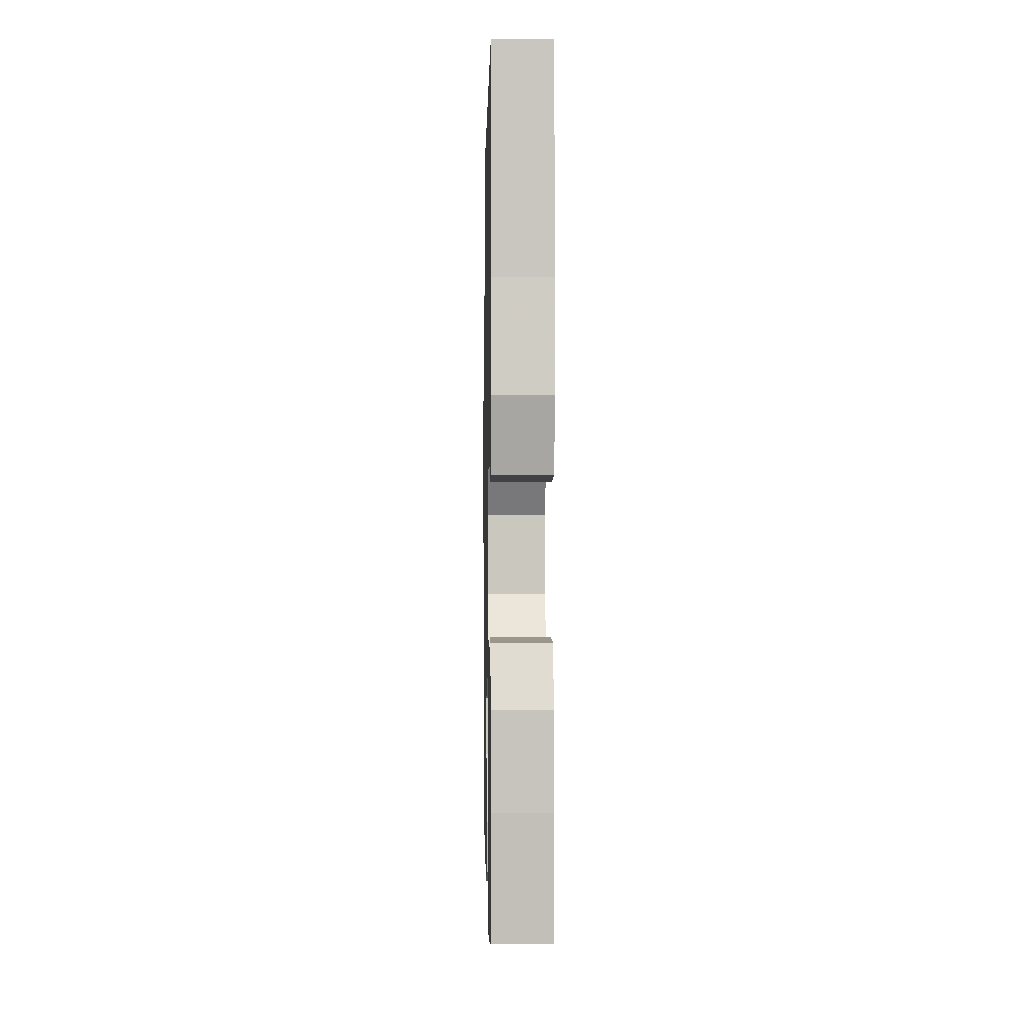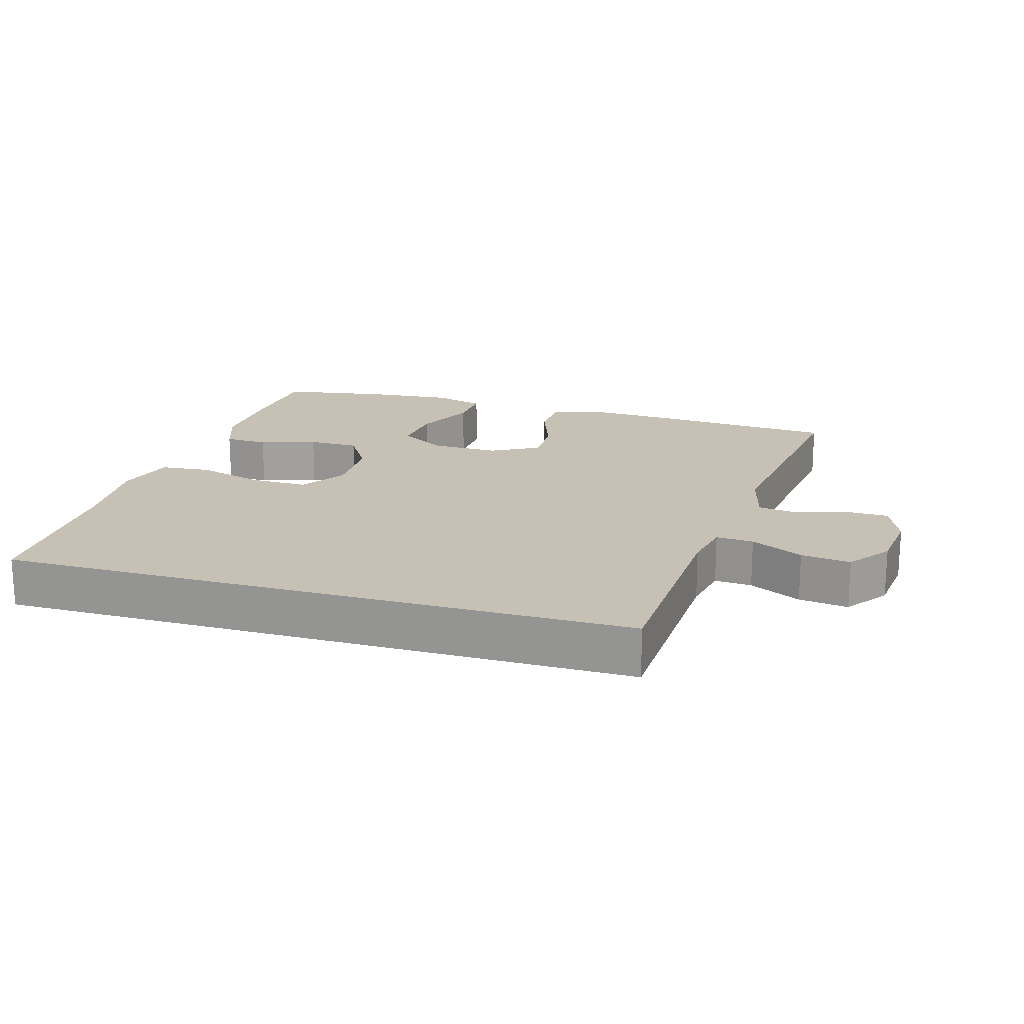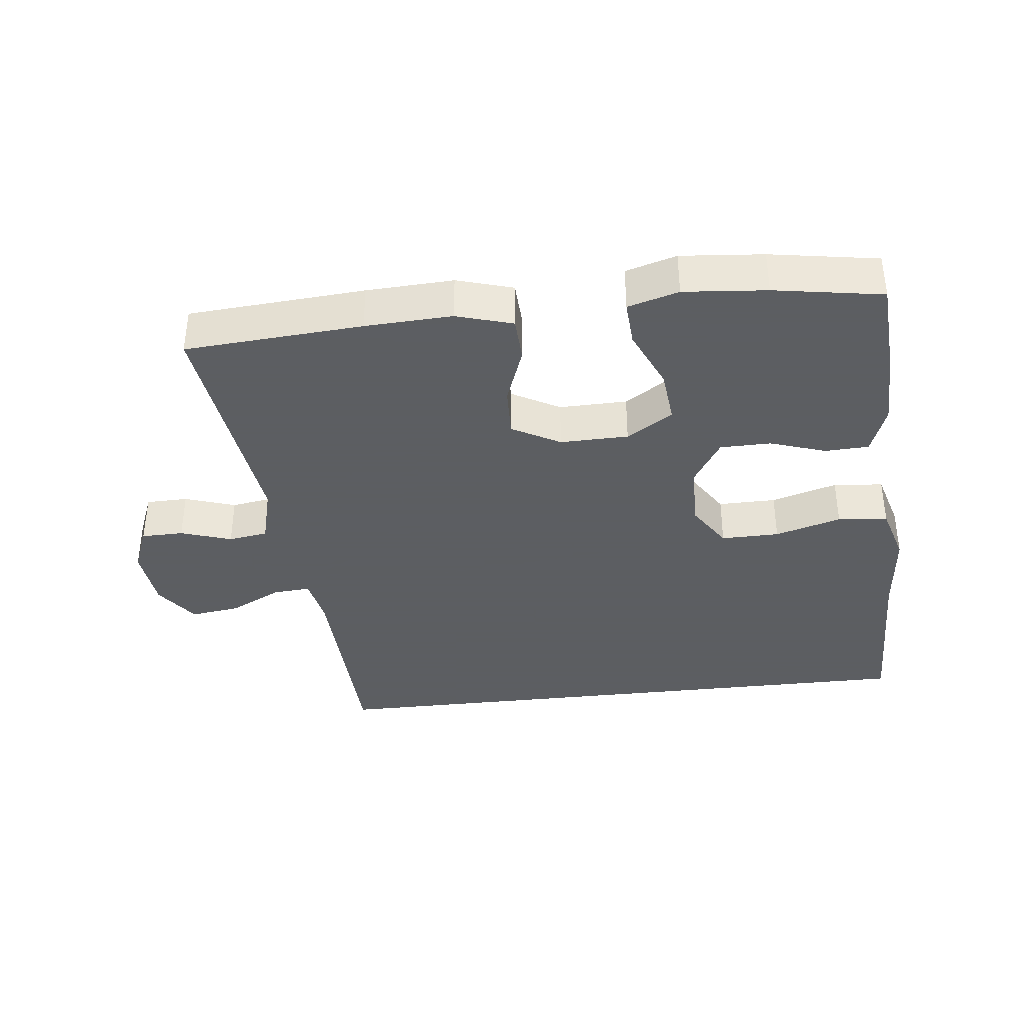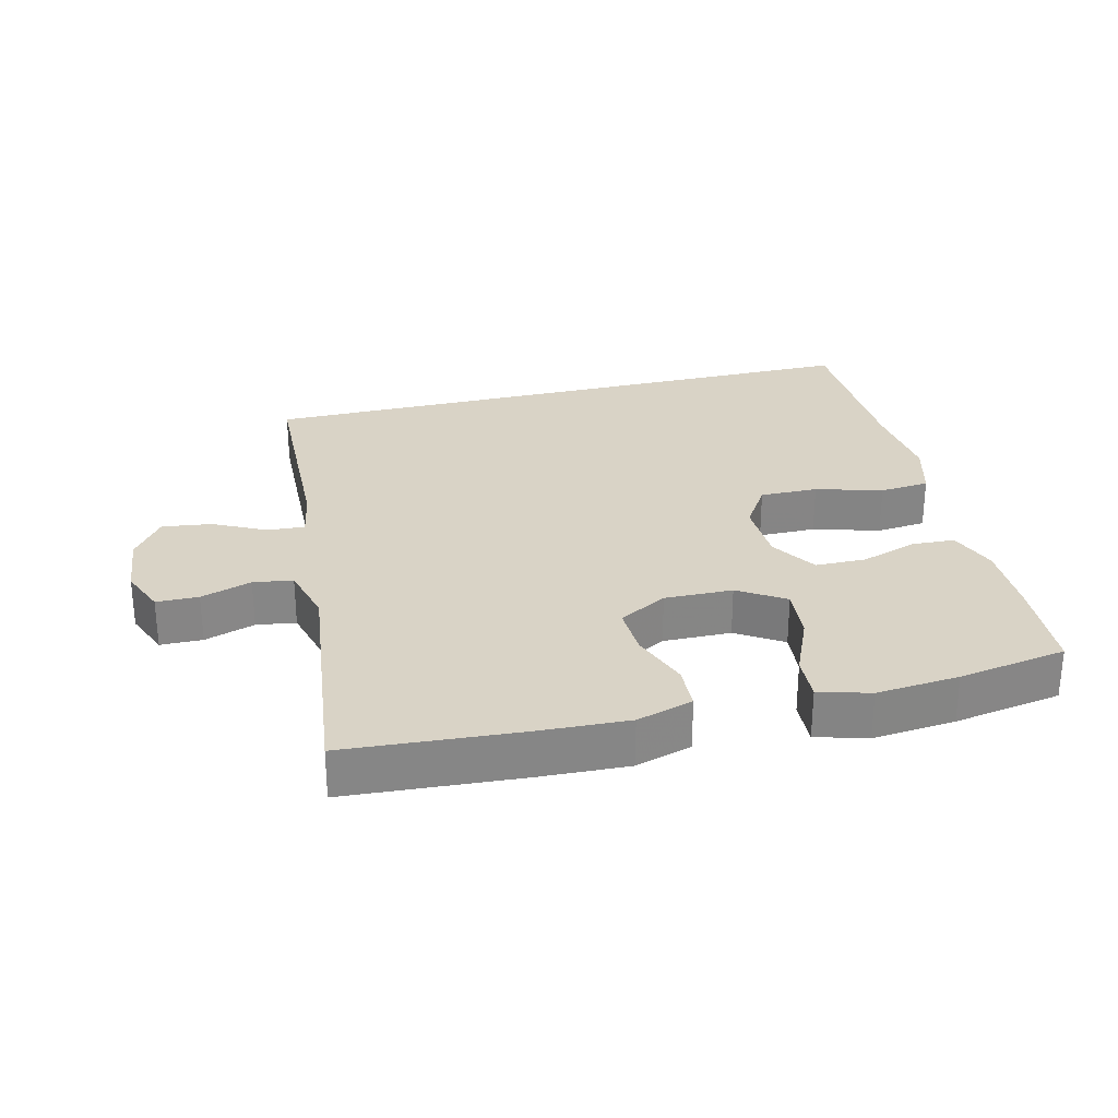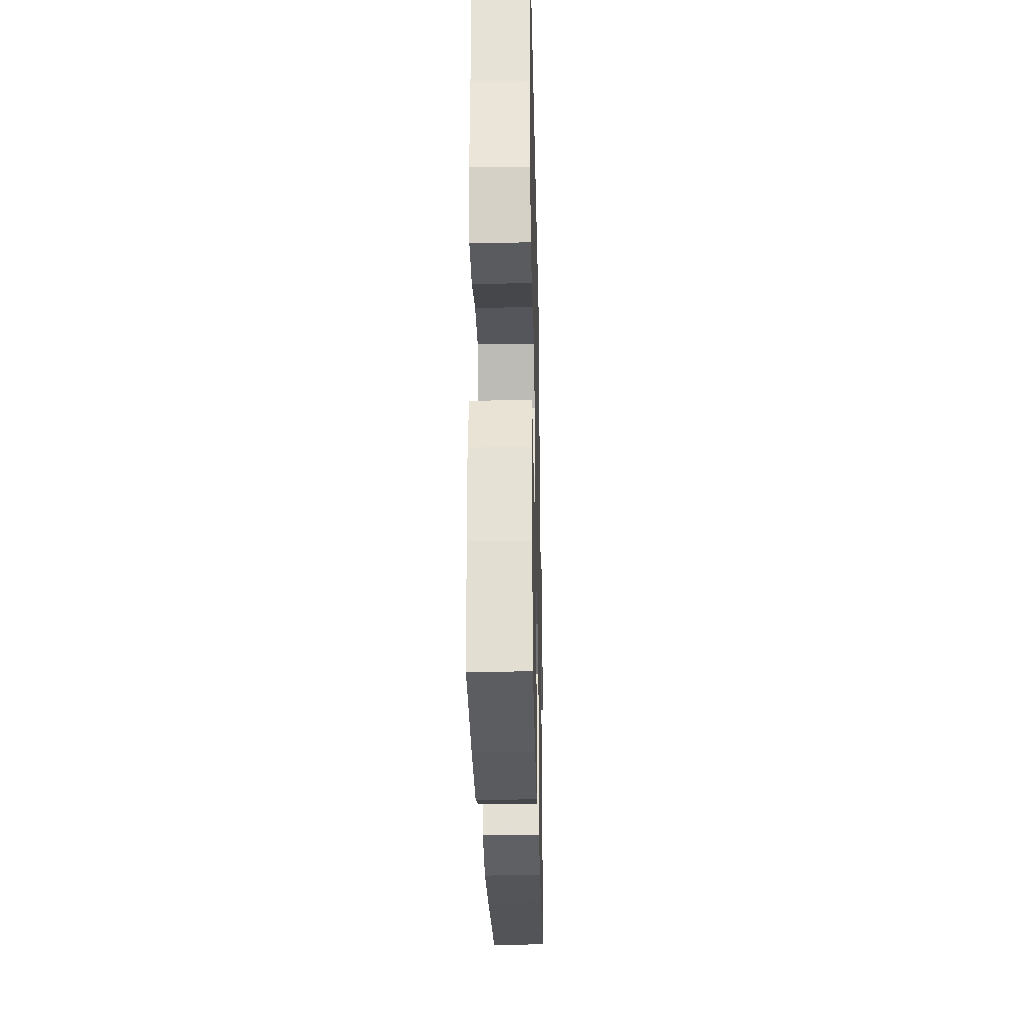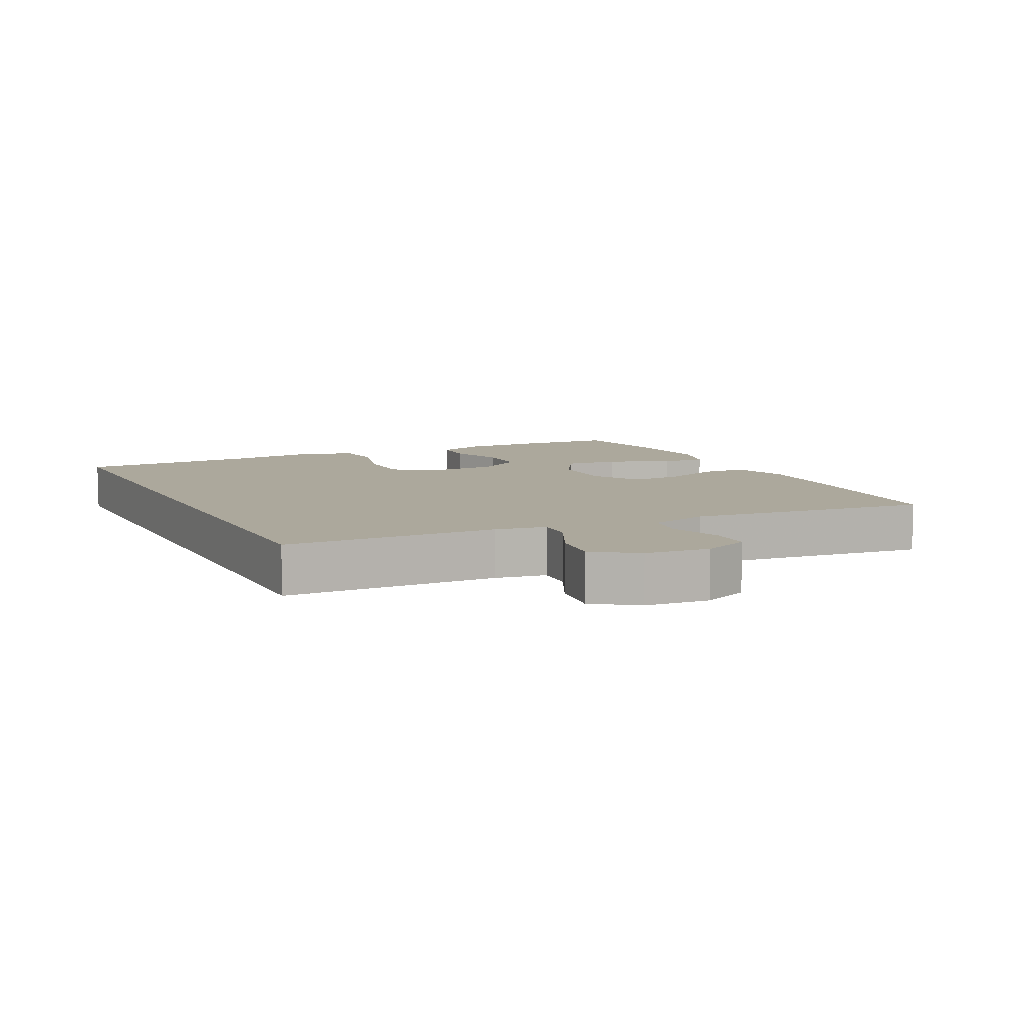
<metadata>
{"format":"obj","ext":"obj","renderer":"f3d","projection":"perspective","resolution":1024,"background":"white","views":[{"elev":-0.1,"azim":-91.1,"up":"+Z"},{"elev":18.5,"azim":16.6,"up":"+Y"},{"elev":-37.4,"azim":-173.5,"up":"+Y"},{"elev":28.3,"azim":166.0,"up":"+Y"},{"elev":-26.9,"azim":-88.7,"up":"+Z"},{"elev":8.5,"azim":63.1,"up":"+Y"}]}
</metadata>
<code>
v 0.415 0.07 0.5
v 0.426 0.07 0.183
v 0.44 0.07 0.108
v 0.496 0.07 0.112
v 0.574 0.07 0.151
v 0.648 0.07 0.161
v 0.694 0.07 0.097
v 0.704 0.07 0.001
v 0.676 0.07 -0.068
v 0.613 0.07 -0.069
v 0.537 0.07 -0.044
v 0.478 0.07 -0.053
v 0.455 0.07 -0.141
v 0.5 0.07 -0.5
v 0.235 0.07 -0.519
v 0.105 0.07 -0.525
v 0.021 0.07 -0.5
v 0.018 0.07 -0.433
v 0.05 0.07 -0.346
v 0.053 0.07 -0.27
v -0.019 0.07 -0.23
v -0.121 0.07 -0.232
v -0.19 0.07 -0.276
v -0.182 0.07 -0.357
v -0.142 0.07 -0.448
v -0.138 0.07 -0.516
v -0.214 0.07 -0.538
v -0.338 0.07 -0.527
v -0.5 0.07 -0.5
v -0.51 0.07 -0.353
v -0.512 0.07 -0.239
v -0.485 0.07 -0.166
v -0.42 0.07 -0.163
v -0.336 0.07 -0.191
v -0.26 0.07 -0.19
v -0.217 0.07 -0.121
v -0.215 0.07 -0.023
v -0.258 0.07 0.044
v -0.345 0.07 0.043
v -0.444 0.07 0.014
v -0.519 0.07 0.021
v -0.544 0.07 0.108
v -0.532 0.07 0.238
v -0.528 0.07 0.5
v 0.415 0 0.5
v 0.426 0 0.183
v 0.44 0 0.108
v 0.496 0 0.112
v 0.574 0 0.151
v 0.648 0 0.161
v 0.694 0 0.097
v 0.704 0 0.001
v 0.676 0 -0.068
v 0.613 0 -0.069
v 0.537 0 -0.044
v 0.478 0 -0.053
v 0.455 0 -0.141
v 0.5 0 -0.5
v 0.235 0 -0.519
v 0.105 0 -0.525
v 0.021 0 -0.5
v 0.018 0 -0.433
v 0.05 0 -0.346
v 0.053 0 -0.27
v -0.019 0 -0.23
v -0.121 0 -0.232
v -0.19 0 -0.276
v -0.182 0 -0.357
v -0.142 0 -0.448
v -0.138 0 -0.516
v -0.214 0 -0.538
v -0.338 0 -0.527
v -0.5 0 -0.5
v -0.51 0 -0.353
v -0.512 0 -0.239
v -0.485 0 -0.166
v -0.42 0 -0.163
v -0.336 0 -0.191
v -0.26 0 -0.19
v -0.217 0 -0.121
v -0.215 0 -0.023
v -0.258 0 0.044
v -0.345 0 0.043
v -0.444 0 0.014
v -0.519 0 0.021
v -0.544 0 0.108
v -0.532 0 0.238
v -0.528 0 0.5
f 43 44 1 2
f 41 42 43
f 40 41 43
f 39 40 43
f 43 2 3
f 39 43 3
f 38 39 3
f 37 38 3 4
f 36 37 4
f 35 36 4
f 32 33 34
f 31 32 34
f 30 31 34
f 29 30 34
f 28 29 34
f 27 28 34
f 26 27 34
f 25 26 34
f 24 25 34
f 23 24 34 35
f 22 23 35
f 21 22 35 4
f 17 18 19
f 16 17 19
f 15 16 19
f 14 15 19
f 13 14 19
f 12 13 19 20
f 9 10 11
f 8 9 11
f 7 8 11
f 6 7 11
f 5 6 11
f 4 5 11
f 4 11 12
f 4 12 20 21
f 46 45 88 87
f 87 86 85
f 87 85 84
f 87 84 83
f 47 46 87
f 47 87 83
f 47 83 82
f 48 47 82 81
f 48 81 80
f 48 80 79
f 78 77 76
f 78 76 75
f 78 75 74
f 78 74 73
f 78 73 72
f 78 72 71
f 78 71 70
f 78 70 69
f 78 69 68
f 79 78 68 67
f 79 67 66
f 48 79 66 65
f 63 62 61
f 63 61 60
f 63 60 59
f 63 59 58
f 63 58 57
f 64 63 57 56
f 55 54 53
f 55 53 52
f 55 52 51
f 55 51 50
f 55 50 49
f 55 49 48
f 56 55 48
f 65 64 56 48
f 1 45 46 2
f 2 46 47 3
f 3 47 48 4
f 4 48 49 5
f 5 49 50 6
f 6 50 51 7
f 7 51 52 8
f 8 52 53 9
f 9 53 54 10
f 10 54 55 11
f 11 55 56 12
f 12 56 57 13
f 13 57 58 14
f 14 58 59 15
f 15 59 60 16
f 16 60 61 17
f 17 61 62 18
f 18 62 63 19
f 19 63 64 20
f 20 64 65 21
f 21 65 66 22
f 22 66 67 23
f 23 67 68 24
f 24 68 69 25
f 25 69 70 26
f 26 70 71 27
f 27 71 72 28
f 28 72 73 29
f 29 73 74 30
f 30 74 75 31
f 31 75 76 32
f 32 76 77 33
f 33 77 78 34
f 34 78 79 35
f 35 79 80 36
f 36 80 81 37
f 37 81 82 38
f 38 82 83 39
f 39 83 84 40
f 40 84 85 41
f 41 85 86 42
f 42 86 87 43
f 43 87 88 44
f 44 88 45 1

</code>
